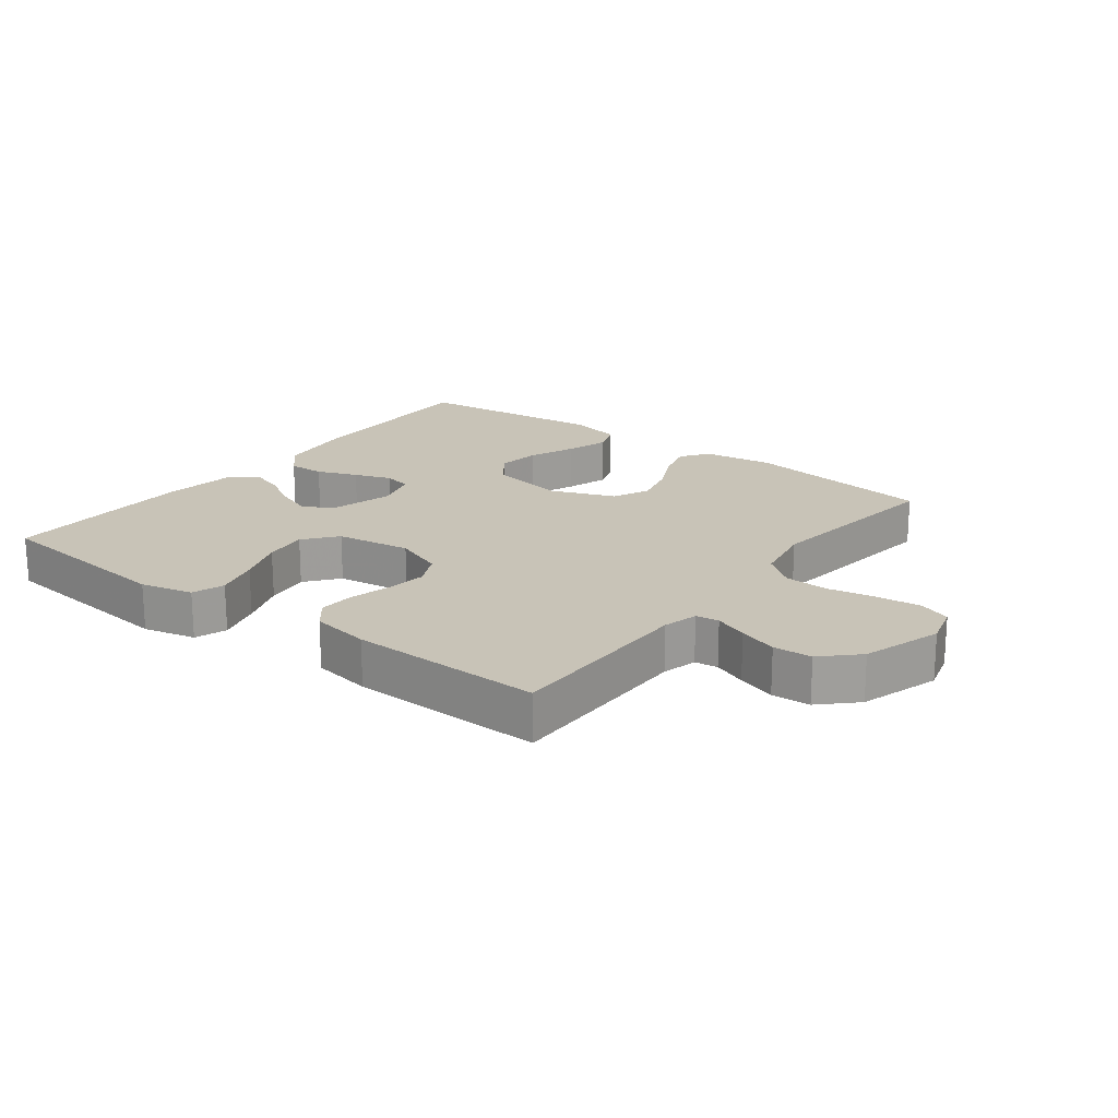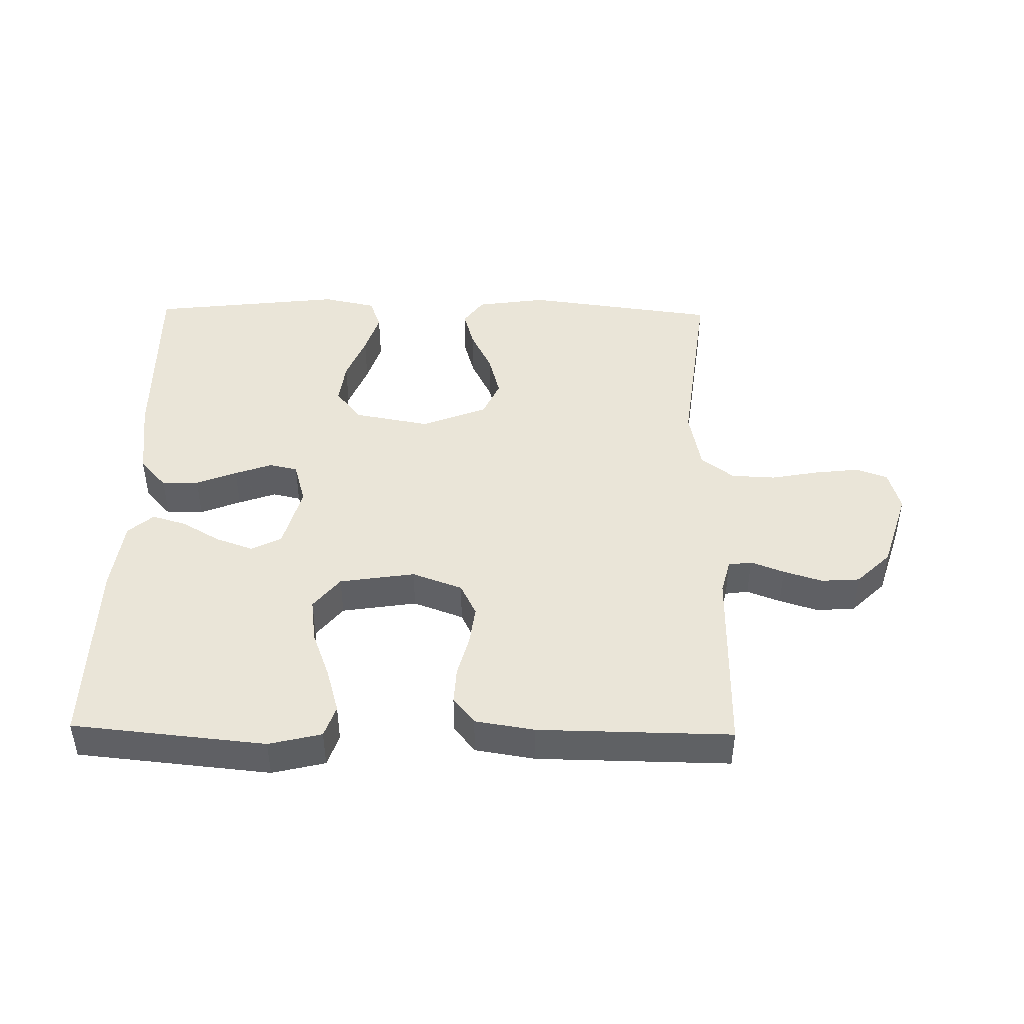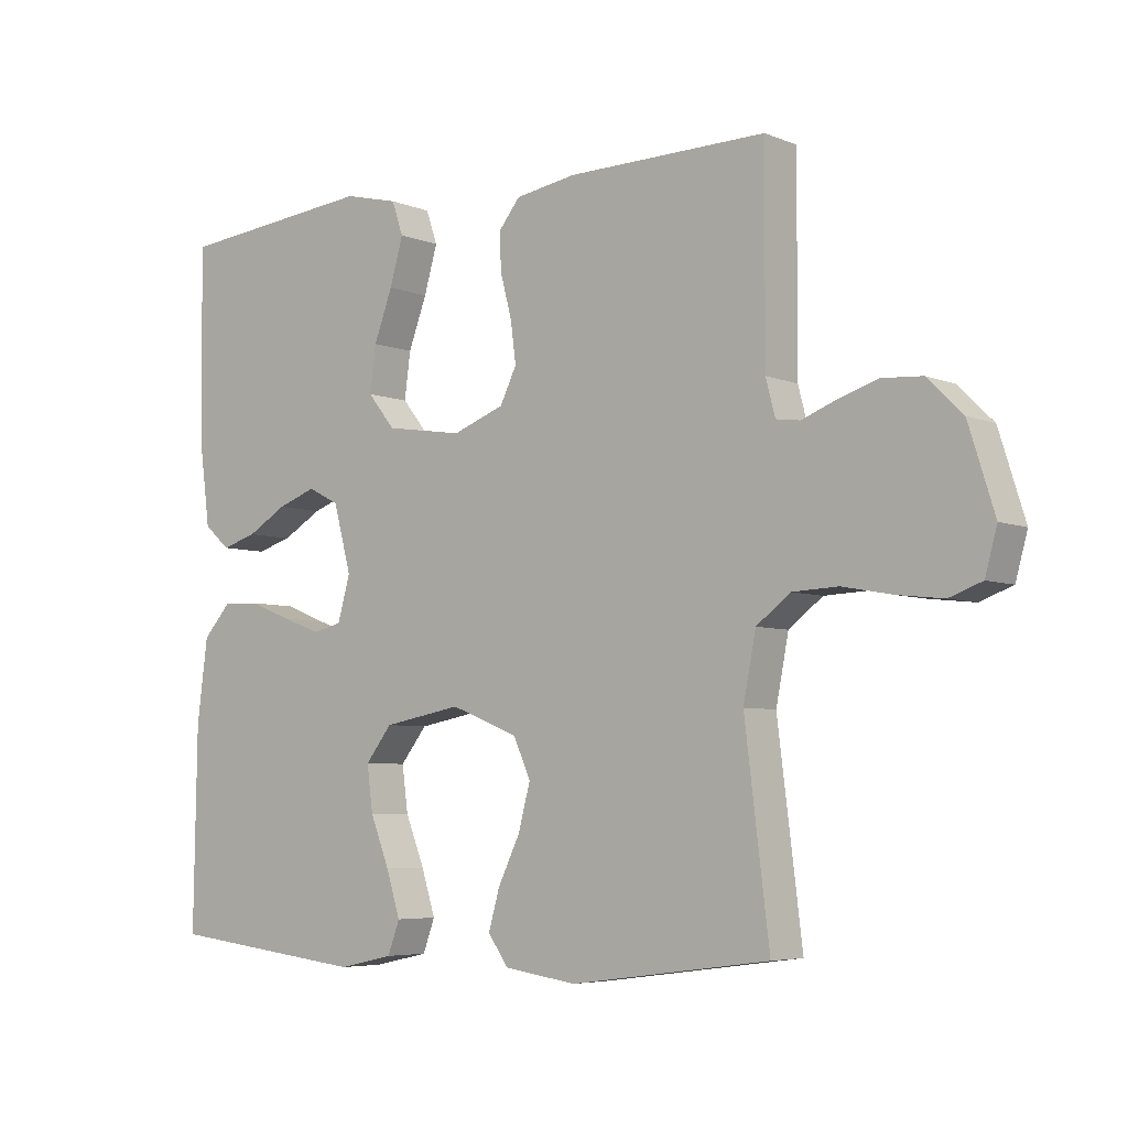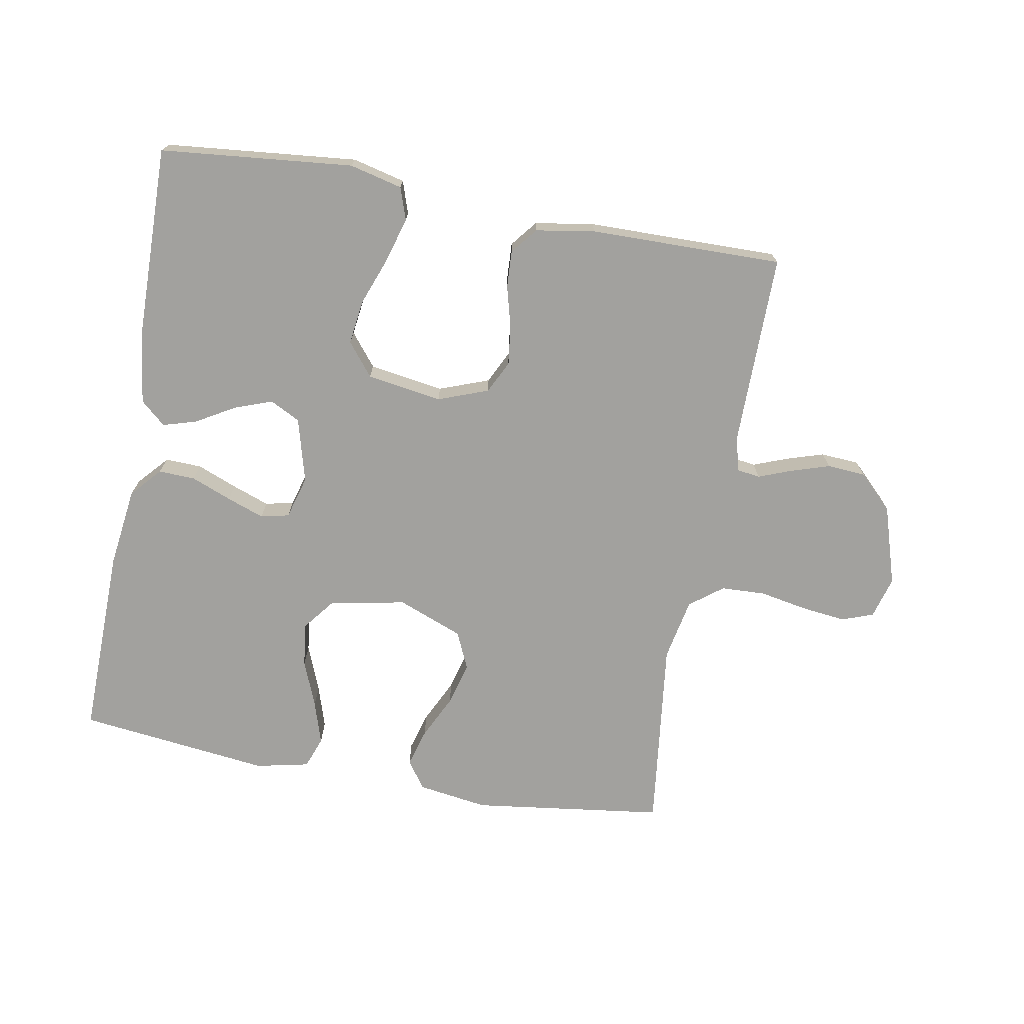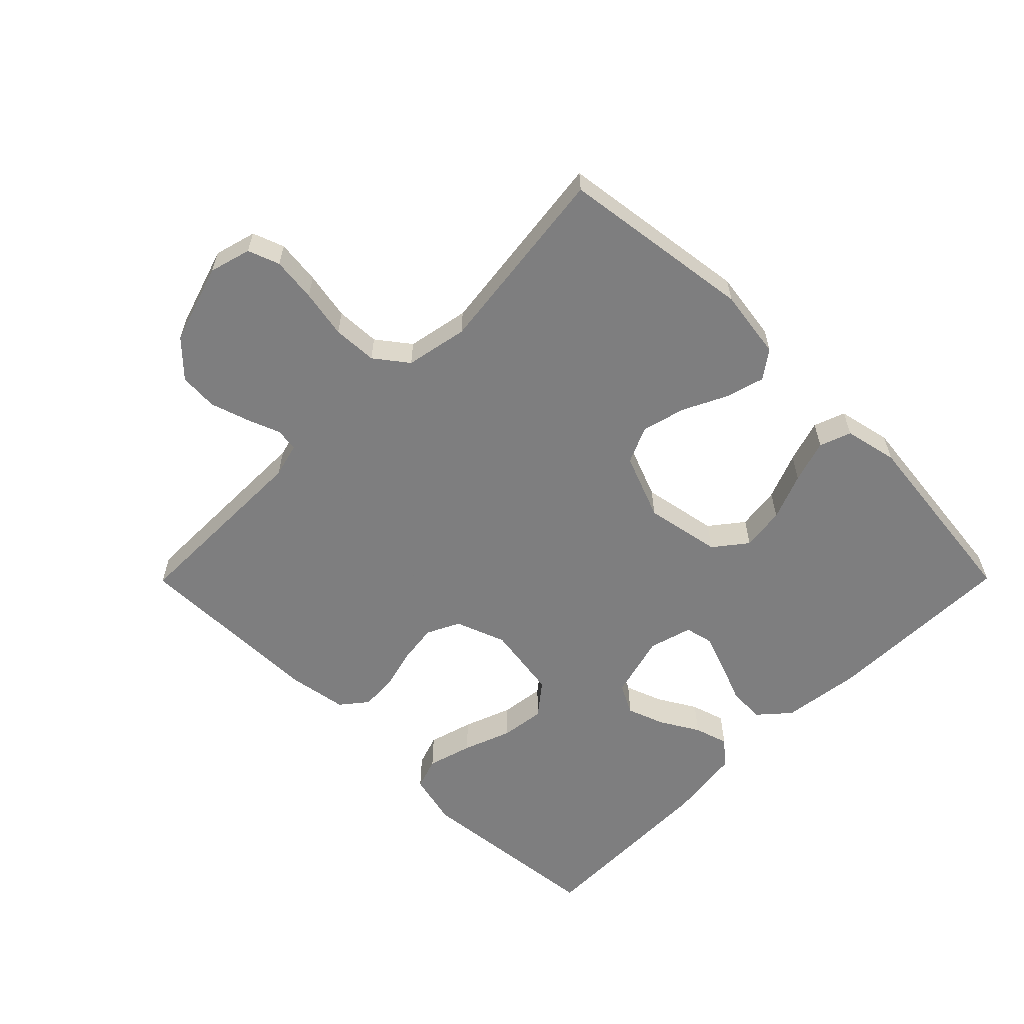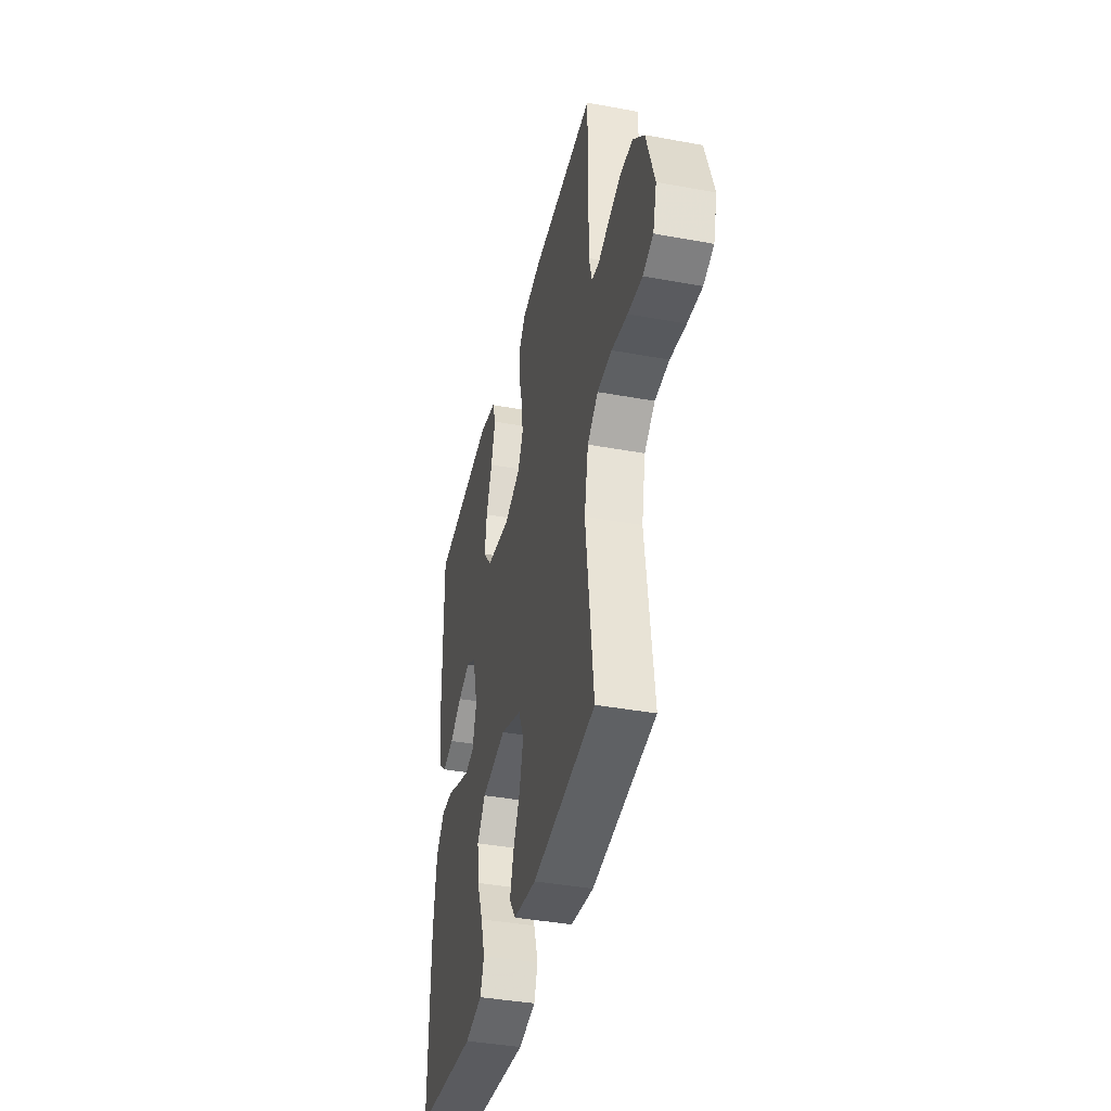
<metadata>
{"format":"obj","ext":"obj","renderer":"f3d","projection":"perspective","resolution":1024,"background":"white","views":[{"elev":19.6,"azim":37.4,"up":"+Y"},{"elev":44.6,"azim":1.0,"up":"+Y"},{"elev":-5.5,"azim":39.1,"up":"+Z"},{"elev":-72.0,"azim":-10.3,"up":"+Y"},{"elev":-59.4,"azim":135.2,"up":"+Y"},{"elev":-39.7,"azim":77.1,"up":"+Z"}]}
</metadata>
<code>
v 0.5 0.07 -0.5
v 0.2 0.07 -0.54
v 0.091 0.07 -0.524
v 0.06 0.07 -0.481
v 0.077 0.07 -0.421
v 0.11 0.07 -0.353
v 0.128 0.07 -0.285
v 0.102 0.07 -0.227
v 0 0.07 -0.187
v -0.118 0.07 -0.209
v -0.158 0.07 -0.26
v -0.149 0.07 -0.328
v -0.12 0.07 -0.401
v -0.099 0.07 -0.468
v -0.117 0.07 -0.517
v -0.2 0.07 -0.535
v -0.5 0.07 -0.5
v -0.495 0.07 -0.2
v -0.479 0.07 -0.076
v -0.437 0.07 -0.029
v -0.38 0.07 -0.031
v -0.317 0.07 -0.056
v -0.259 0.07 -0.077
v -0.215 0.07 -0.067
v -0.196 0.07 0
v -0.223 0.07 0.1
v -0.27 0.07 0.124
v -0.328 0.07 0.103
v -0.388 0.07 0.068
v -0.441 0.07 0.052
v -0.48 0.07 0.086
v -0.495 0.07 0.2
v -0.5 0.07 0.5
v -0.2 0.07 0.53
v -0.118 0.07 0.51
v -0.101 0.07 0.46
v -0.121 0.07 0.39
v -0.149 0.07 0.315
v -0.158 0.07 0.246
v -0.117 0.07 0.195
v 0 0.07 0.177
v 0.078 0.07 0.206
v 0.103 0.07 0.257
v 0.095 0.07 0.319
v 0.078 0.07 0.383
v 0.075 0.07 0.44
v 0.108 0.07 0.481
v 0.2 0.07 0.496
v 0.5 0.07 0.5
v 0.499 0.07 0.2
v 0.513 0.07 0.146
v 0.549 0.07 0.141
v 0.601 0.07 0.161
v 0.661 0.07 0.18
v 0.721 0.07 0.176
v 0.774 0.07 0.124
v 0.813 0.07 0
v 0.795 0.07 -0.065
v 0.746 0.07 -0.083
v 0.677 0.07 -0.075
v 0.602 0.07 -0.061
v 0.533 0.07 -0.064
v 0.482 0.07 -0.103
v 0.463 0.07 -0.2
v 0.5 0 -0.5
v 0.2 0 -0.54
v 0.091 0 -0.524
v 0.06 0 -0.481
v 0.077 0 -0.421
v 0.11 0 -0.353
v 0.128 0 -0.285
v 0.102 0 -0.227
v 0 0 -0.187
v -0.118 0 -0.209
v -0.158 0 -0.26
v -0.149 0 -0.328
v -0.12 0 -0.401
v -0.099 0 -0.468
v -0.117 0 -0.517
v -0.2 0 -0.535
v -0.5 0 -0.5
v -0.495 0 -0.2
v -0.479 0 -0.076
v -0.437 0 -0.029
v -0.38 0 -0.031
v -0.317 0 -0.056
v -0.259 0 -0.077
v -0.215 0 -0.067
v -0.196 0 0
v -0.223 0 0.1
v -0.27 0 0.124
v -0.328 0 0.103
v -0.388 0 0.068
v -0.441 0 0.052
v -0.48 0 0.086
v -0.495 0 0.2
v -0.5 0 0.5
v -0.2 0 0.53
v -0.118 0 0.51
v -0.101 0 0.46
v -0.121 0 0.39
v -0.149 0 0.315
v -0.158 0 0.246
v -0.117 0 0.195
v 0 0 0.177
v 0.078 0 0.206
v 0.103 0 0.257
v 0.095 0 0.319
v 0.078 0 0.383
v 0.075 0 0.44
v 0.108 0 0.481
v 0.2 0 0.496
v 0.5 0 0.5
v 0.499 0 0.2
v 0.513 0 0.146
v 0.549 0 0.141
v 0.601 0 0.161
v 0.661 0 0.18
v 0.721 0 0.176
v 0.774 0 0.124
v 0.813 0 0
v 0.795 0 -0.065
v 0.746 0 -0.083
v 0.677 0 -0.075
v 0.602 0 -0.061
v 0.533 0 -0.064
v 0.482 0 -0.103
v 0.463 0 -0.2
f 58 59 60 61
f 56 57 58 61
f 56 61 62
f 55 56 62 63
f 52 53 54 55
f 47 48 49 50
f 47 50 51
f 44 45 46 47
f 43 44 47 51
f 42 43 51
f 41 42 51 52
f 35 36 37 38
f 33 34 35 38
f 33 38 39
f 32 33 39 40
f 28 29 30 31
f 27 28 31 32
f 19 20 21 22
f 19 22 23
f 18 19 23
f 17 18 23 24
f 15 16 17 24
f 12 13 14 15
f 3 4 5 6
f 3 6 7
f 64 1 2 3
f 63 64 3 7
f 52 55 63 7
f 27 32 40 41
f 26 27 41 52
f 25 26 52
f 12 15 24
f 11 12 24 25
f 10 11 25
f 9 10 25 52
f 52 7 8
f 8 9 52
f 125 124 123 122
f 125 122 121 120
f 126 125 120
f 127 126 120 119
f 119 118 117 116
f 114 113 112 111
f 115 114 111
f 111 110 109 108
f 115 111 108 107
f 115 107 106
f 116 115 106 105
f 102 101 100 99
f 102 99 98 97
f 103 102 97
f 104 103 97 96
f 95 94 93 92
f 96 95 92 91
f 86 85 84 83
f 87 86 83
f 87 83 82
f 88 87 82 81
f 88 81 80 79
f 79 78 77 76
f 70 69 68 67
f 71 70 67
f 67 66 65 128
f 71 67 128 127
f 71 127 119 116
f 105 104 96 91
f 116 105 91 90
f 116 90 89
f 88 79 76
f 89 88 76 75
f 89 75 74
f 116 89 74 73
f 72 71 116
f 116 73 72
f 1 65 66 2
f 2 66 67 3
f 3 67 68 4
f 4 68 69 5
f 5 69 70 6
f 6 70 71 7
f 7 71 72 8
f 8 72 73 9
f 9 73 74 10
f 10 74 75 11
f 11 75 76 12
f 12 76 77 13
f 13 77 78 14
f 14 78 79 15
f 15 79 80 16
f 16 80 81 17
f 17 81 82 18
f 18 82 83 19
f 19 83 84 20
f 20 84 85 21
f 21 85 86 22
f 22 86 87 23
f 23 87 88 24
f 24 88 89 25
f 25 89 90 26
f 26 90 91 27
f 27 91 92 28
f 28 92 93 29
f 29 93 94 30
f 30 94 95 31
f 31 95 96 32
f 32 96 97 33
f 33 97 98 34
f 34 98 99 35
f 35 99 100 36
f 36 100 101 37
f 37 101 102 38
f 38 102 103 39
f 39 103 104 40
f 40 104 105 41
f 41 105 106 42
f 42 106 107 43
f 43 107 108 44
f 44 108 109 45
f 45 109 110 46
f 46 110 111 47
f 47 111 112 48
f 48 112 113 49
f 49 113 114 50
f 50 114 115 51
f 51 115 116 52
f 52 116 117 53
f 53 117 118 54
f 54 118 119 55
f 55 119 120 56
f 56 120 121 57
f 57 121 122 58
f 58 122 123 59
f 59 123 124 60
f 60 124 125 61
f 61 125 126 62
f 62 126 127 63
f 63 127 128 64
f 64 128 65 1

</code>
